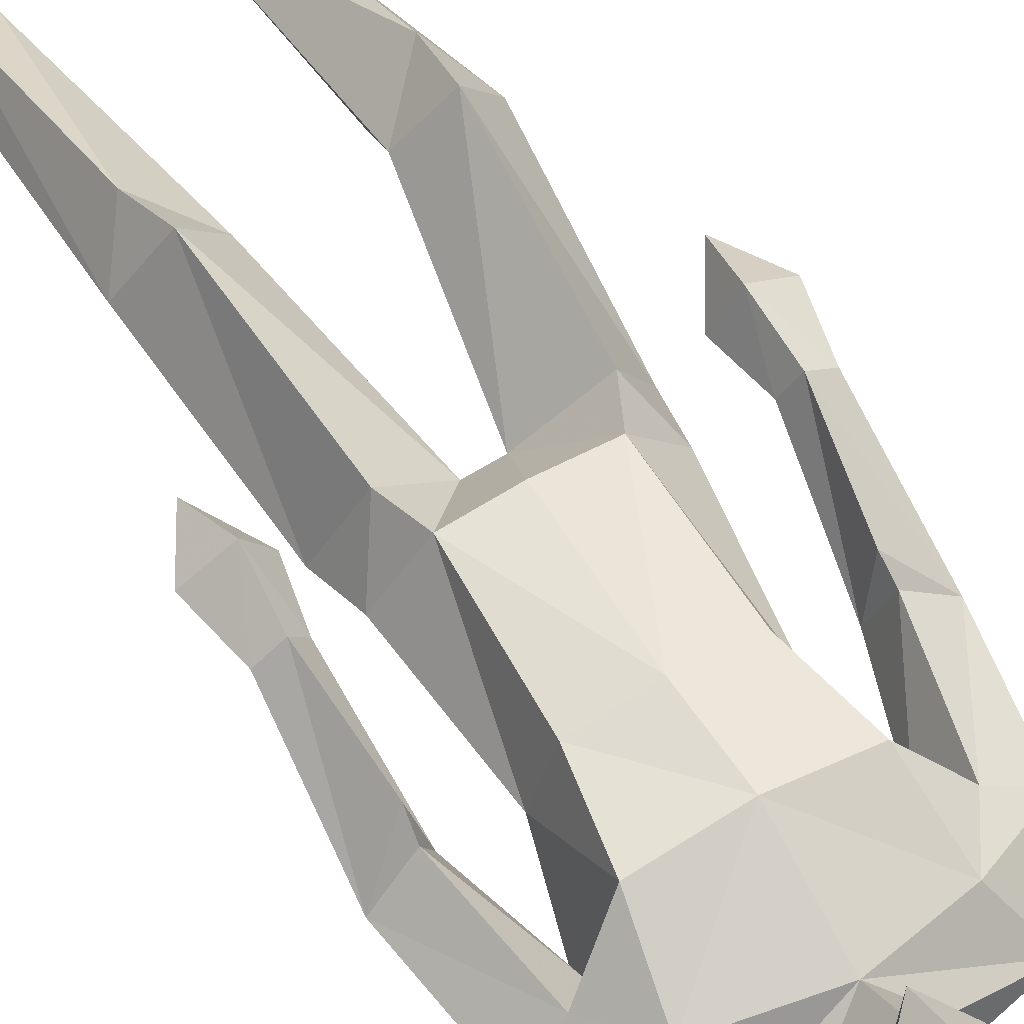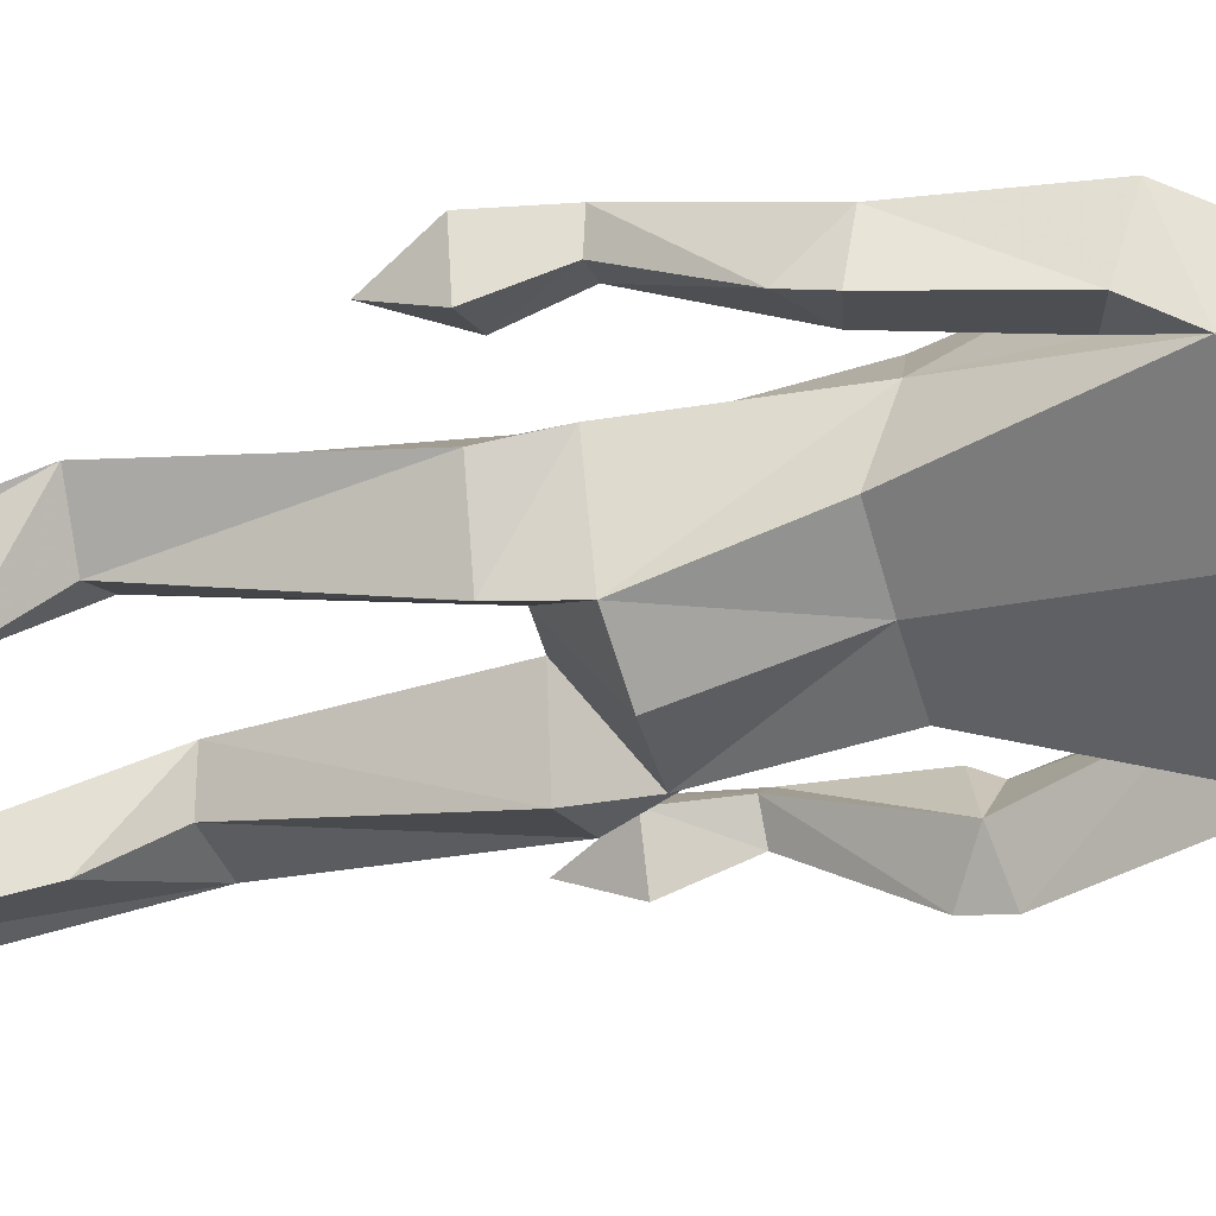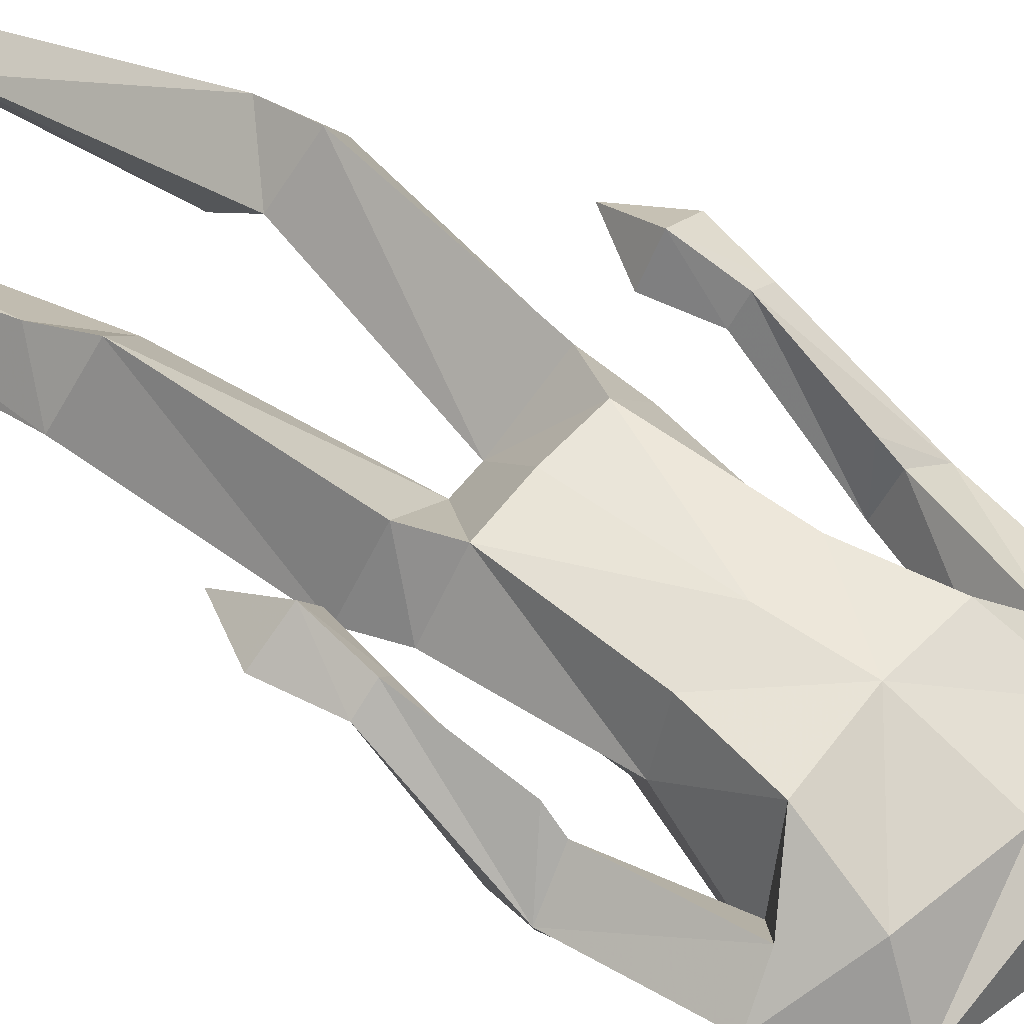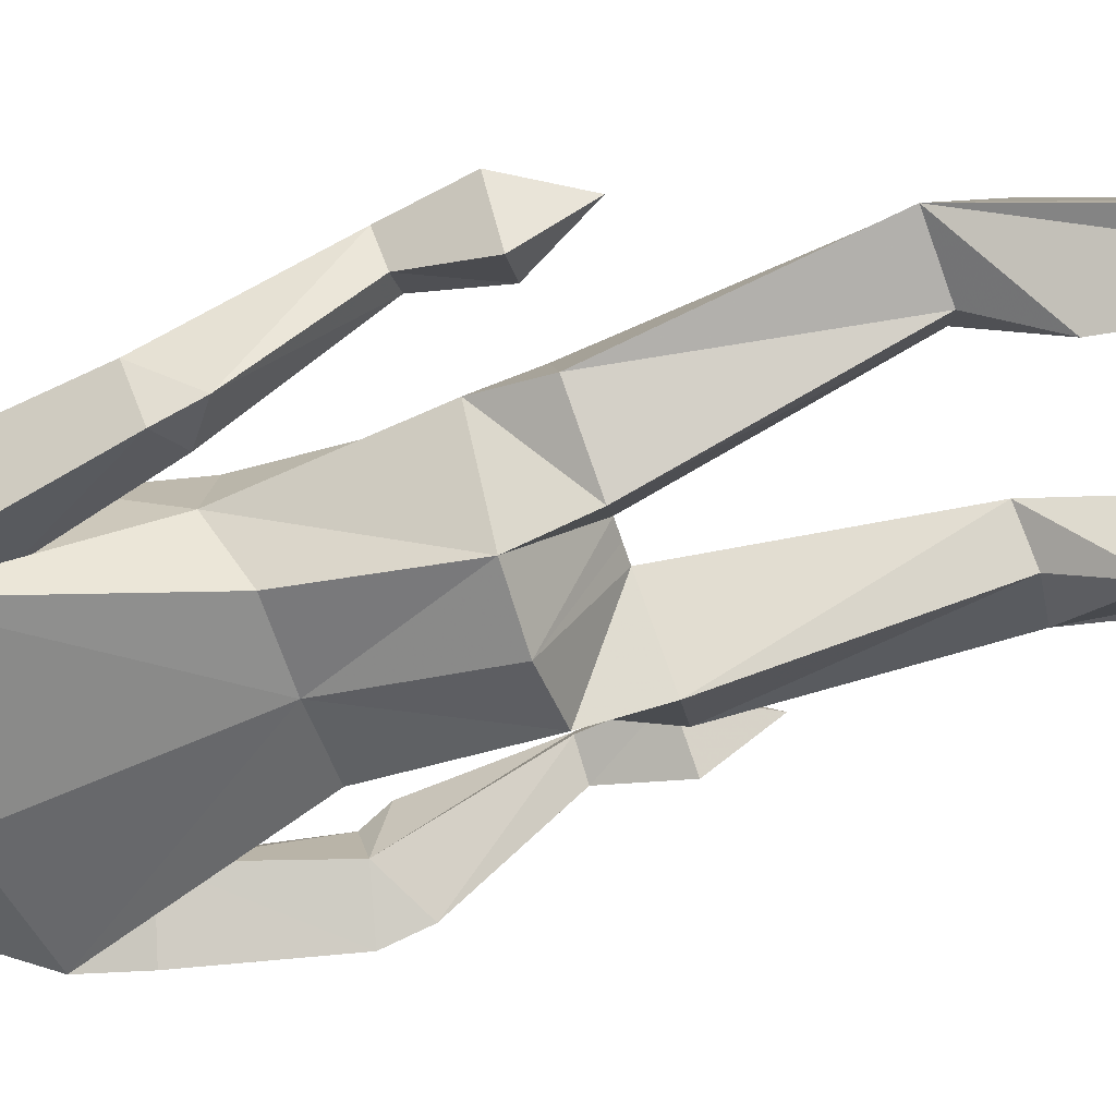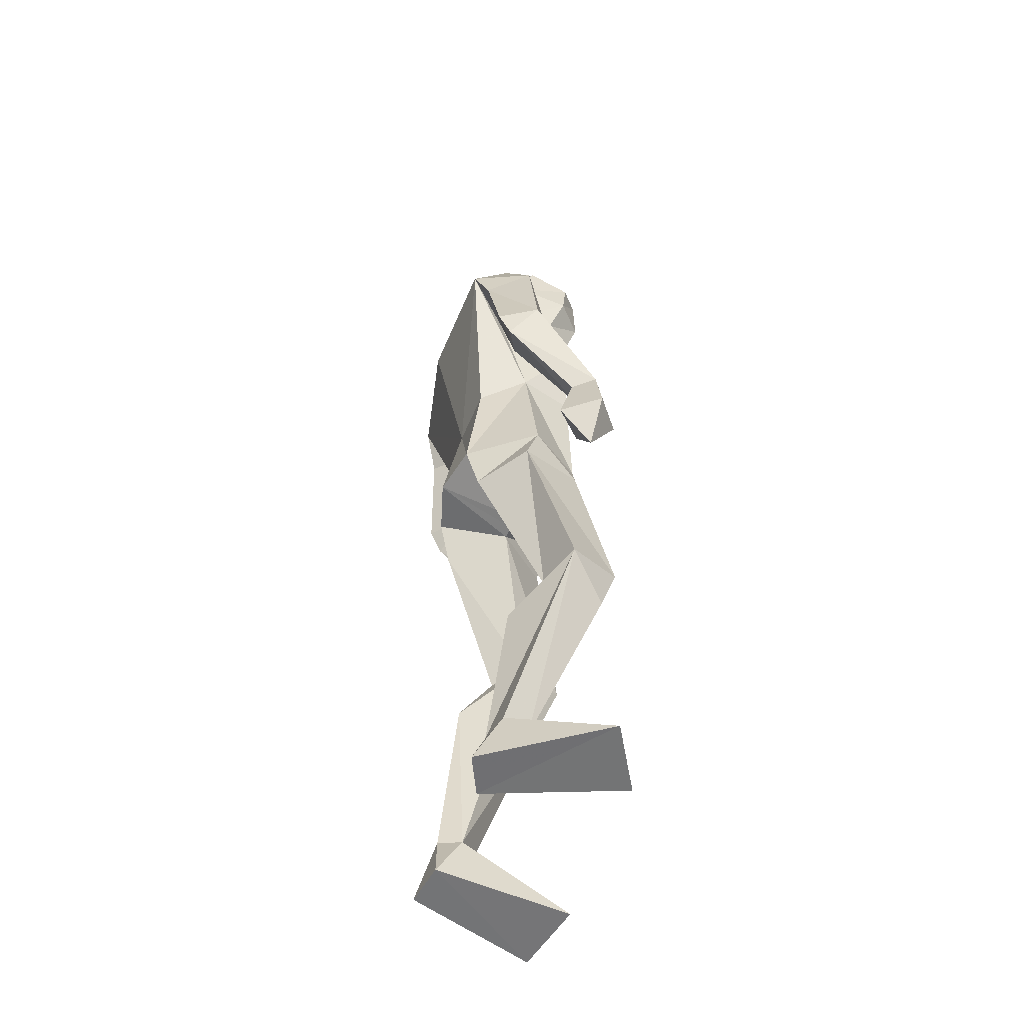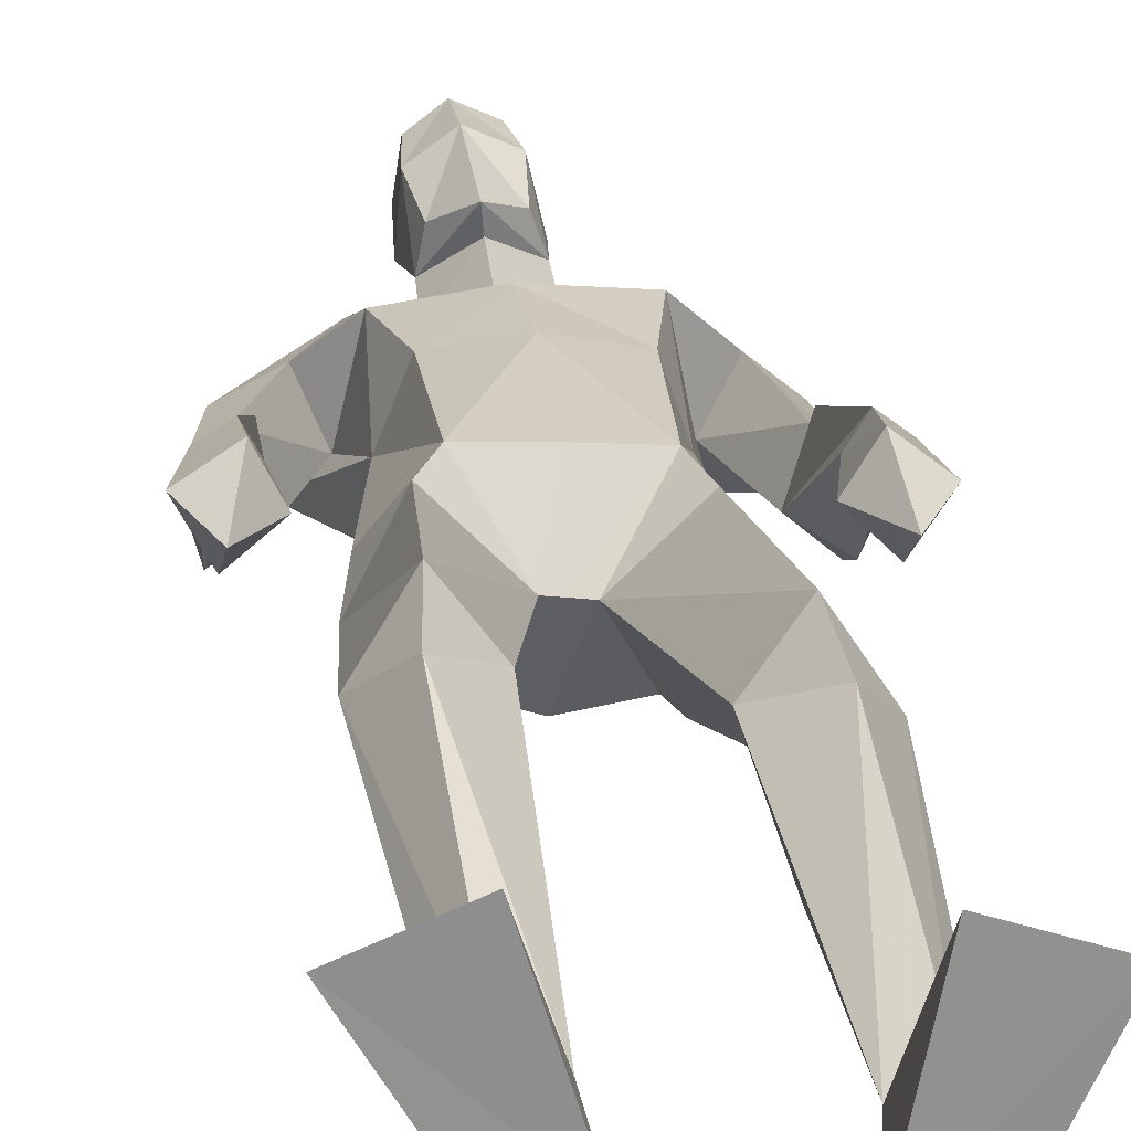
<metadata>
{"format":"obj","ext":"obj","renderer":"f3d","projection":"perspective","resolution":1024,"background":"white","views":[{"elev":57.8,"azim":152.0,"up":"+Z"},{"elev":-59.7,"azim":107.7,"up":"+Z"},{"elev":54.2,"azim":131.3,"up":"+Z"},{"elev":-52.8,"azim":-70.5,"up":"+Z"},{"elev":-56.4,"azim":-103.8,"up":"+Y"},{"elev":24.1,"azim":-3.7,"up":"+Z"}]}
</metadata>
<code>
v -0.2333 -0.001158 0.2382
v -0.2459 0.6135 0.06578
v -0.2714 0.6572 0.2243
v -0.27 1.033 0.1423
v -0.235 1.824 -0.001044
v -0.1527 1.77 0.06484
v -0.1812 1.974 0.195
v -0.2267 1.885 0.1058
v -0.2474 2.074 0.1503
v -0.2597 2.113 0.05027
v -0.1906 2.091 0.1888
v -0.1637 2.03 -0.04
v -0.2392 1.897 0.0333
v -0.2516 1.979 0.1412
v -0.2604 2.006 0.0147
v -0.16 1.84 0.1025
v -0.1498 1.862 -0.0807
v -0.193 0.1188 -0.0493
v -0.1462 0.005737 -0.05419
v -0.3862 -0.001159 0.1702
v -0.2639 0.1077 -0.02945
v -0.2387 0.002953 -0.08591
v -0.2257 0.4986 -0.01141
v -0.1903 0.6339 0.1238
v -0.351 0.6168 0.1084
v -0.2411 1.096 -0.1194
v -0.3456 0.995 0.005297
v -0.2419 0.9825 -0.08979
v -0.2353 1.116 0.1482
v -0.33 1.104 0.03644
v -0.2769 0.5391 0.1867
v -0.1698 0.1125 -0.000437
v -0.2334 0.1072 0.02884
v -0.1314 1.1 -0.1542
v -0.147 1.007 0.025
v -0.4841 1.304 -0.07084
v -0.4136 1.138 0.1192
v -0.4416 1.147 0.1684
v -0.4255 1.343 0.08947
v -0.4843 1.369 -0.09797
v -0.5138 1.393 -0.007078
v -0.3893 1.623 0.03867
v -0.4319 1.382 0.05513
v -0.5124 1.019 0.1437
v -0.4521 0.9097 0.1284
v -0.4617 1.133 0.08774
v -0.3896 1.022 0.1141
v -0.4632 1.01 0.05553
v -0.4896 1.144 0.1389
v -0.4308 1.03 0.1945
v -0.4065 1.358 -0.04053
v -0.4384 1.593 -0.1178
v -0.3285 1.725 0.04801
v -0.4824 1.64 -0.01924
v -0.344 1.578 -0.05515
v -0.3026 1.399 0.01471
v -0.4183 1.682 -0.15
v -0.1313 1.348 -0.1116
v -0.3038 1.567 0.1216
v -0.2559 1.4 0.1347
v -0.2605 1.345 -0.09223
v -0.3968 1.802 -0.06037
v 0.2834 -0.000695 0.1556
v 0.1242 -0.000662 0.2071
v 0.008947 0.628 0.08235
v 0.06542 0.6178 0.0216
v 0.08842 0.6573 0.1831
v 0.1096 1.012 -0.01583
v -0.000725 1.352 -0.1012
v -0.0167 1.099 -0.1322
v -0.07016 1.832 0.007661
v -0.1255 2.084 0.1618
v -0.1863 2.157 0.08447
v -0.1705 2.103 -0.03351
v -0.1014 2.126 0.06518
v -0.1602 1.963 -0.01581
v -0.07622 2.021 0.03175
v -0.1038 1.991 0.155
v -0.1046 1.895 0.1166
v -0.1643 1.83 0.1494
v -0.08063 1.908 0.04656
v 0.06886 0.001324 -0.08909
v 0.1778 0.1107 -0.06222
v 0.08277 0.1082 -0.0322
v 0.1635 0.00237 -0.1142
v 0.1701 0.6342 0.06348
v 0.08655 1.115 0.01467
v 0.001629 0.9884 -0.1065
v 0.004648 1.123 0.1344
v 0.03535 1.034 0.1262
v 0.1463 0.1088 -0.002562
v 0.111 0.5478 0.1415
v 0.06128 0.4927 -0.05376
v 0.1024 0.114 -0.08162
v -0.08599 1.009 0.01718
v -0.1138 1.115 0.1444
v -0.1165 1.008 0.02125
v 0.2157 1.331 -0.09054
v 0.1706 1.369 0.07384
v 0.1977 1.67 -0.0407
v 0.06482 1.594 -0.05559
v 0.1449 1.617 -0.1329
v 0.1219 1.647 0.02834
v 0.171 1.408 0.03857
v 0.2033 1.056 0.1781
v 0.2242 0.9368 0.1104
v 0.1546 1.046 0.1023
v 0.2797 1.049 0.1193
v 0.2224 1.037 0.0366
v 0.2499 1.173 0.1167
v 0.2177 1.16 0.0688
v 0.205 1.174 0.1508
v 0.1727 1.162 0.1048
v 0.1378 1.379 -0.05325
v 0.2079 1.395 -0.119
v 0.2447 1.424 -0.03239
v 0.02843 1.583 0.1288
v 0.04702 1.737 0.05132
v 0.09273 1.695 -0.1645
v 0.08372 1.823 -0.07675
v 0.004524 1.409 0.1278
v 0.04472 1.41 0.00583
v -0.1418 1.571 0.1459
v -0.1251 1.404 0.1518
v -0.1382 1.712 -0.1883
f 20 1 33
f 27 28 2
f 27 2 25
f 28 35 24
f 28 24 2
f 35 4 3
f 35 3 24
f 4 27 3
f 3 27 25
f 61 58 26
f 26 58 34
f 5 62 6
f 6 62 53
f 7 14 8
f 7 8 80
f 11 9 14
f 11 14 7
f 73 10 11
f 11 10 9
f 74 10 73
f 10 74 12
f 10 12 15
f 15 12 76
f 15 76 13
f 14 15 13
f 14 13 8
f 9 10 15
f 9 15 14
f 8 13 80
f 80 13 16
f 5 17 62
f 13 76 17
f 13 17 5
f 16 13 5
f 16 5 6
f 32 19 18
f 21 20 33
f 32 1 19
f 22 20 21
f 18 19 22
f 33 1 32
f 18 22 21
f 22 19 20
f 20 19 1
f 2 23 25
f 24 23 2
f 25 31 3
f 3 31 24
f 30 26 28
f 30 28 27
f 35 28 26
f 29 30 4
f 4 30 27
f 29 4 35
f 24 31 32
f 32 31 33
f 31 25 33
f 33 25 21
f 23 24 32
f 23 32 18
f 25 23 18
f 25 18 21
f 26 34 35
f 35 34 97
f 96 29 35
f 96 35 97
f 36 51 37
f 36 37 46
f 41 36 49
f 49 36 46
f 39 41 38
f 38 41 49
f 51 39 38
f 51 38 37
f 54 52 41
f 41 52 40
f 52 55 40
f 40 55 51
f 42 54 41
f 42 41 43
f 55 42 43
f 55 43 51
f 44 45 50
f 50 45 47
f 48 45 44
f 47 45 48
f 49 46 44
f 44 46 48
f 46 37 47
f 46 47 48
f 38 49 50
f 50 49 44
f 37 38 50
f 37 50 47
f 43 39 51
f 41 39 43
f 51 36 40
f 40 36 41
f 55 59 42
f 42 59 53
f 55 52 57
f 62 57 54
f 54 57 52
f 53 62 54
f 53 54 42
f 60 56 29
f 29 56 30
f 55 57 56
f 56 57 61
f 59 55 56
f 59 56 60
f 57 125 58
f 57 58 61
f 123 59 60
f 123 60 124
f 124 60 29
f 124 29 96
f 6 53 123
f 123 53 59
f 56 61 26
f 56 26 30
f 62 17 125
f 62 125 57
f 63 91 64
f 88 68 66
f 66 68 86
f 95 88 65
f 65 88 66
f 90 95 67
f 67 95 65
f 68 90 67
f 68 67 86
f 58 69 70
f 58 70 34
f 120 71 6
f 120 6 118
f 78 7 79
f 79 7 80
f 72 11 78
f 78 11 7
f 75 73 11
f 75 11 72
f 74 73 75
f 74 75 12
f 12 75 77
f 12 77 76
f 76 77 81
f 77 78 81
f 81 78 79
f 75 72 77
f 77 72 78
f 81 79 80
f 81 80 16
f 71 120 17
f 76 81 17
f 17 81 71
f 81 16 71
f 71 16 6
f 84 94 82
f 83 91 63
f 84 82 64
f 85 83 63
f 94 85 82
f 91 84 64
f 94 83 85
f 82 85 63
f 82 63 64
f 66 86 93
f 65 66 93
f 86 67 92
f 67 65 92
f 70 87 88
f 88 87 68
f 95 70 88
f 87 89 90
f 87 90 68
f 89 95 90
f 92 65 84
f 92 84 91
f 86 92 91
f 86 91 83
f 65 93 84
f 84 93 94
f 93 86 94
f 94 86 83
f 34 70 95
f 34 95 97
f 89 96 97
f 89 97 95
f 114 98 113
f 113 98 111
f 98 116 110
f 98 110 111
f 116 99 112
f 116 112 110
f 99 114 112
f 112 114 113
f 102 100 116
f 102 116 115
f 101 102 115
f 101 115 114
f 100 103 116
f 116 103 104
f 103 101 104
f 104 101 114
f 108 105 106
f 105 107 106
f 109 108 106
f 107 109 106
f 111 110 108
f 111 108 109
f 113 111 107
f 107 111 109
f 110 112 105
f 110 105 108
f 112 113 105
f 105 113 107
f 104 114 99
f 116 104 99
f 114 115 98
f 115 116 98
f 101 103 117
f 103 118 117
f 101 119 102
f 119 120 100
f 119 100 102
f 120 118 100
f 100 118 103
f 122 121 89
f 122 89 87
f 119 101 122
f 119 122 69
f 101 117 122
f 122 117 121
f 125 119 58
f 58 119 69
f 117 123 121
f 121 123 124
f 121 124 89
f 89 124 96
f 118 6 123
f 118 123 117
f 69 122 70
f 70 122 87
f 17 120 125
f 125 120 119

</code>
